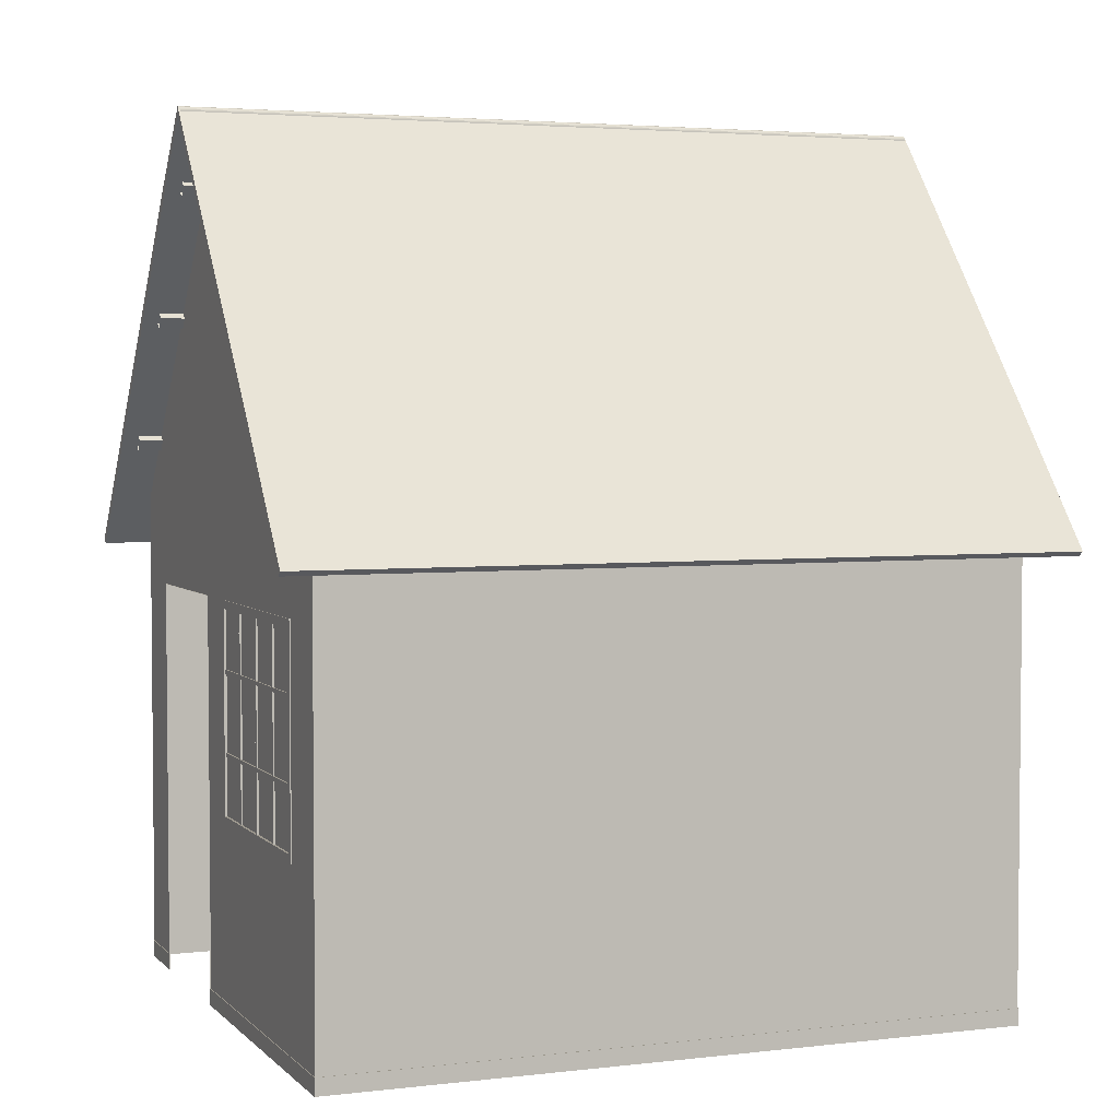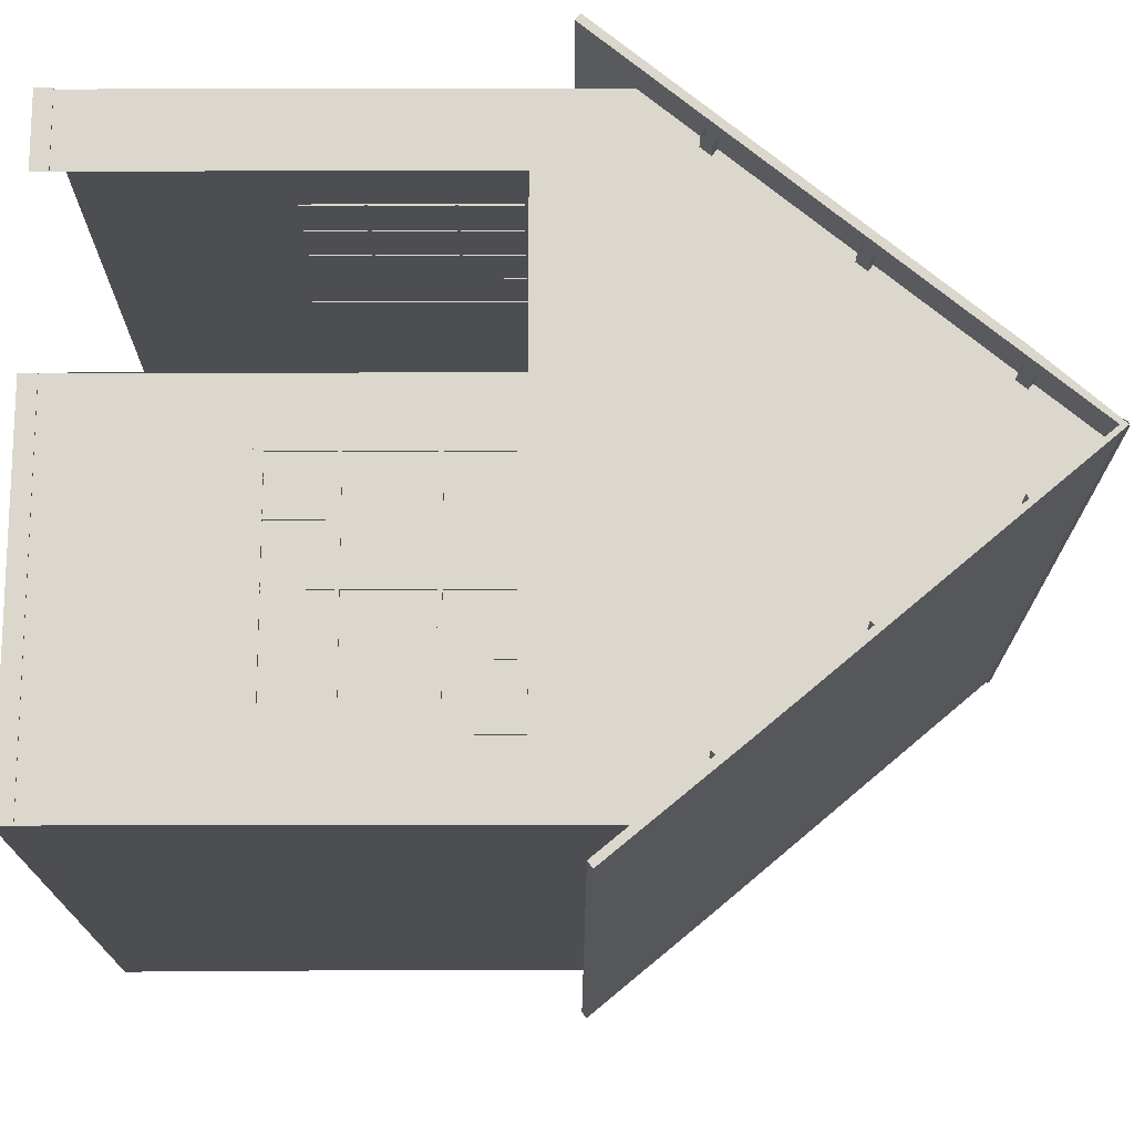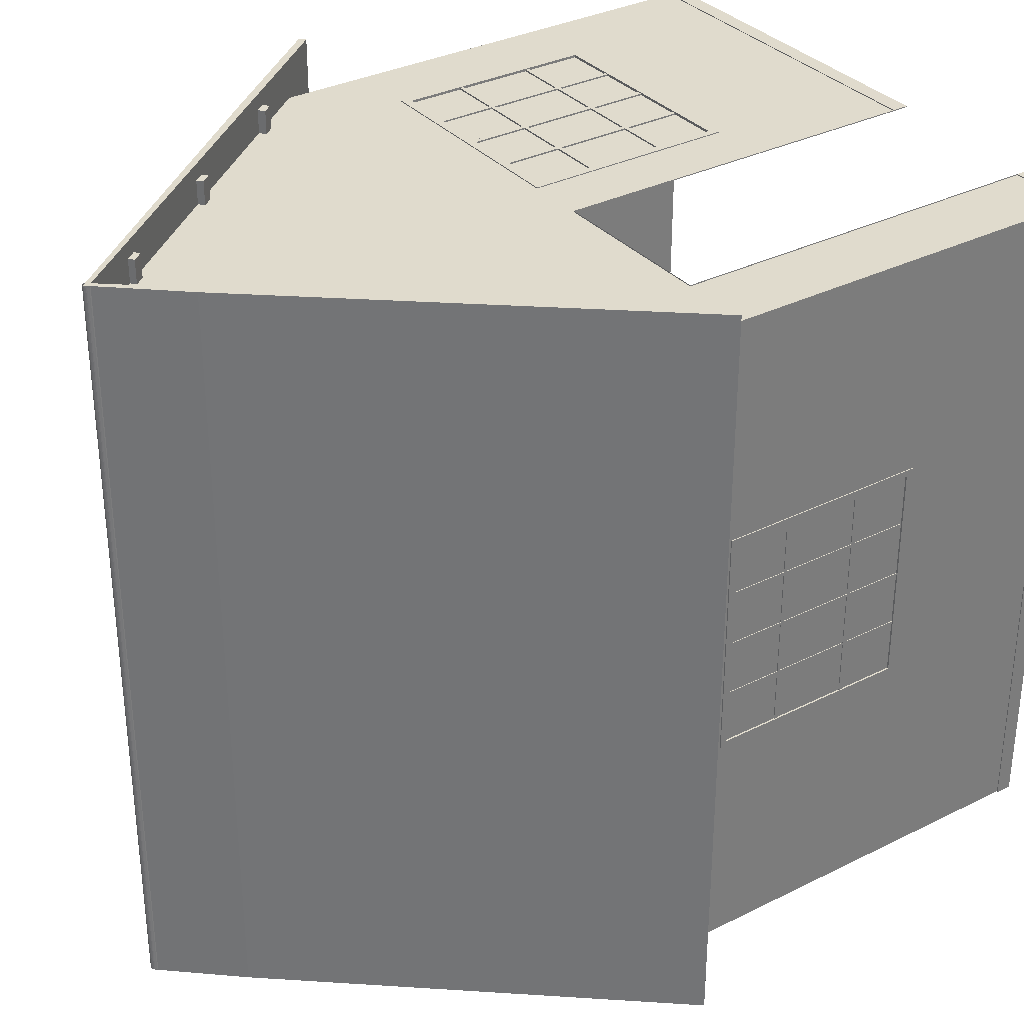
<metadata>
{"format":"obj","ext":"obj","renderer":"f3d","projection":"perspective","resolution":1024,"background":"white","views":[{"elev":3.5,"azim":68.4,"up":"+Y"},{"elev":73.1,"azim":89.9,"up":"+Z"},{"elev":33.2,"azim":-124.5,"up":"+Z"}]}
</metadata>
<code>
v  3.78 9.236 -10.2
v  3.77 9.237 -10.2
v  3.77 9.237 -2.197
v  3.78 9.236 -2.197
v  3.79 9.233 -10.2
v  3.79 9.233 -2.197
v  3.799 9.229 -10.2
v  3.799 9.229 -2.197
v  3.807 9.222 -10.2
v  3.807 9.222 -2.197
v  3.813 9.214 -10.2
v  3.813 9.214 -2.197
v  3.818 9.205 -10.2
v  3.818 9.205 -2.197
v  3.821 9.195 -10.2
v  3.821 9.195 -2.197
v  3.821 9.185 -10.2
v  3.821 9.185 -2.197
v  3.72 9.195 -10.2
v  3.719 9.185 -10.2
v  3.719 9.185 -2.197
v  3.72 9.195 -2.197
v  3.723 9.205 -10.2
v  3.723 9.205 -2.197
v  3.728 9.214 -10.2
v  3.728 9.214 -2.197
v  3.734 9.222 -10.2
v  3.734 9.222 -2.197
v  3.742 9.229 -10.2
v  3.742 9.229 -2.197
v  3.751 9.233 -10.2
v  3.751 9.233 -2.197
v  3.76 9.236 -2.197
v  3.76 9.236 -10.2
v  1.218 5.94 -3.058
v  1.151 5.995 -3.058
v  1.151 5.995 -2.348
v  1.218 5.94 -2.348
v  1.135 5.837 -2.348
v  1.067 5.892 -2.348
v  1.067 5.892 -3.058
v  1.135 5.837 -3.058
v  2.268 7.222 -3.058
v  2.2 7.277 -3.058
v  2.2 7.277 -2.348
v  2.268 7.222 -2.348
v  2.184 7.12 -2.348
v  2.117 7.175 -2.348
v  2.117 7.175 -3.058
v  2.184 7.12 -3.058
v  3.317 8.504 -3.058
v  3.25 8.559 -3.058
v  3.25 8.559 -2.348
v  3.317 8.504 -2.348
v  3.233 8.402 -2.348
v  3.166 8.457 -2.348
v  3.166 8.457 -3.058
v  3.233 8.402 -3.058
v  6.32 5.94 -2.348
v  6.387 5.995 -2.348
v  6.387 5.995 -3.057
v  6.32 5.94 -3.057
v  6.404 5.837 -3.057
v  6.471 5.892 -3.057
v  6.471 5.892 -2.348
v  6.404 5.837 -2.348
v  5.27 7.222 -2.348
v  5.338 7.277 -2.348
v  5.338 7.277 -3.057
v  5.27 7.222 -3.057
v  5.354 7.12 -3.057
v  5.421 7.175 -3.057
v  5.421 7.175 -2.348
v  5.354 7.12 -2.348
v  4.221 8.504 -2.348
v  4.288 8.559 -2.348
v  4.288 8.559 -3.057
v  4.221 8.504 -3.057
v  4.305 8.402 -3.057
v  4.372 8.457 -3.057
v  4.372 8.457 -2.348
v  4.305 8.402 -2.348
v  0.0986 4.839 -7.404
v  1.29 6.282 -7.404
v  1.29 6.282 -10.22
v  0.0986 4.839 -10.22
v  3.768 9.236 -7.404
v  6.287 6.233 -7.404
v  6.287 6.233 -10.22
v  3.768 9.236 -10.22
v  3.094 8.468 -7.404
v  3.094 8.468 -10.22
v  7.377 4.913 -7.404
v  7.377 4.913 -10.22
v  0.0986 4.839 -2.187
v  1.29 6.282 -2.187
v  1.29 6.282 -4.943
v  0.0986 4.839 -4.943
v  3.768 9.236 -2.187
v  6.287 6.233 -2.187
v  6.287 6.233 -4.943
v  3.768 9.236 -4.943
v  3.094 8.468 -2.187
v  3.094 8.468 -4.943
v  7.377 4.913 -2.187
v  7.377 4.913 -4.943
v  1.355 6.234 -7.404
v  0.1636 4.79 -7.404
v  0.1636 4.79 -10.22
v  1.355 6.234 -10.22
v  6.222 6.185 -7.404
v  3.768 9.157 -7.404
v  3.768 9.157 -10.22
v  6.222 6.185 -10.22
v  3.159 8.419 -7.404
v  3.159 8.419 -10.22
v  7.312 4.865 -7.404
v  7.312 4.865 -10.22
v  1.355 6.234 -2.187
v  0.1636 4.79 -2.187
v  0.1636 4.79 -4.943
v  1.355 6.234 -4.943
v  6.222 6.185 -2.187
v  3.768 9.157 -2.187
v  3.768 9.157 -4.943
v  6.222 6.185 -4.943
v  3.159 8.419 -2.187
v  3.159 8.419 -4.943
v  7.312 4.865 -2.187
v  7.312 4.865 -4.943
v  0.599 3.683 -6.748
v  0.5913 3.683 -6.748
v  0.5913 2.876 -6.748
v  0.599 2.876 -6.748
v  0.5913 4.331 -6.779
v  0.599 4.331 -6.779
v  0.599 3.717 -6.779
v  0.5913 3.717 -6.779
v  0.5913 2.228 -6.158
v  0.5913 2.842 -6.158
v  0.5913 2.842 -6.188
v  0.5913 2.228 -6.188
v  0.599 2.842 -6.748
v  0.5913 2.842 -6.748
v  0.5913 2.228 -6.748
v  0.599 2.228 -6.748
v  0.5913 3.683 -6.779
v  0.5913 3.717 -7.334
v  0.5913 3.683 -7.334
v  0.599 3.683 -6.779
v  0.599 3.683 -7.334
v  0.5913 2.842 -6.779
v  0.5913 2.876 -6.779
v  0.5913 2.876 -7.334
v  0.5913 2.842 -7.334
v  0.5913 4.331 -6.748
v  0.599 4.331 -6.748
v  0.599 4.331 -6.188
v  0.5913 4.331 -6.188
v  0.5913 3.683 -5.599
v  0.5913 3.717 -5.599
v  0.5913 3.717 -6.158
v  0.5913 3.683 -6.158
v  0.599 2.876 -5.567
v  0.5913 2.876 -5.567
v  0.5913 2.876 -5.012
v  0.599 2.876 -5.012
v  0.5913 2.842 -5.599
v  0.5913 2.876 -5.599
v  0.5913 2.876 -6.158
v  0.5913 4.331 -6.158
v  0.5913 3.717 -6.188
v  0.5913 3.683 -6.188
v  0.5913 2.876 -6.188
v  0.599 2.842 -6.188
v  0.5913 2.228 -6.779
v  0.599 3.717 -6.748
v  0.5913 3.717 -6.748
v  0.599 3.717 -6.188
v  0.599 2.876 -6.158
v  0.599 3.683 -6.158
v  0.599 3.717 -7.334
v  0.599 4.331 -7.334
v  0.5913 4.331 -7.334
v  0.5913 2.228 -5.567
v  0.5913 2.842 -5.567
v  0.5913 2.228 -5.599
v  0.599 2.842 -6.158
v  0.599 2.228 -6.158
v  0.5913 3.717 -5.567
v  0.5913 4.331 -5.567
v  0.5913 4.331 -5.599
v  0.5913 3.683 -5.012
v  0.5913 3.717 -5.012
v  0.5913 3.683 -5.567
v  0.5913 2.842 -5.012
v  0.599 2.842 -5.012
v  0.599 2.228 -5.012
v  0.5913 2.228 -5.012
v  0.599 2.228 -6.779
v  0.599 2.842 -6.779
v  0.599 2.842 -7.334
v  0.599 2.228 -7.334
v  0.599 2.228 -5.599
v  0.599 2.842 -5.599
v  0.599 2.876 -6.779
v  0.599 2.876 -7.334
v  0.599 3.717 -5.599
v  0.599 4.331 -5.599
v  0.599 4.331 -6.158
v  0.599 3.717 -6.158
v  0.599 2.876 -5.599
v  0.599 3.683 -5.599
v  0.599 2.228 -6.188
v  0.599 2.876 -6.188
v  0.599 3.683 -6.188
v  0.599 2.842 -5.567
v  0.599 2.228 -5.567
v  0.599 3.717 -5.012
v  0.599 4.331 -5.012
v  0.599 4.331 -5.567
v  0.599 3.717 -5.567
v  0.599 3.683 -5.012
v  0.599 3.683 -5.567
v  0.5913 2.228 -7.334
v  0.5913 4.331 -5.012
v  4.387 2.846 -2.615
v  4.387 2.846 -2.598
v  3.841 2.846 -2.598
v  3.841 2.846 -2.615
v  4.387 3.715 -2.598
v  4.387 3.715 -2.615
v  3.841 3.715 -2.615
v  3.841 3.715 -2.598
v  5.02 2.246 -2.598
v  5.02 2.846 -2.598
v  4.971 2.846 -2.598
v  4.971 2.246 -2.598
v  5.603 2.846 -2.598
v  5.603 2.846 -2.615
v  6.149 2.846 -2.615
v  6.149 2.846 -2.599
v  4.387 3.674 -2.598
v  3.841 3.674 -2.598
v  5.603 3.715 -2.615
v  5.603 3.715 -2.598
v  6.149 3.715 -2.598
v  6.149 3.715 -2.615
v  4.387 2.887 -2.598
v  3.841 2.887 -2.598
v  4.426 3.674 -2.598
v  4.426 3.674 -2.615
v  4.971 3.674 -2.615
v  4.971 3.674 -2.598
v  5.566 3.674 -2.598
v  5.566 3.715 -2.598
v  5.02 3.715 -2.598
v  5.02 3.674 -2.598
v  4.971 2.887 -2.615
v  4.971 2.887 -2.598
v  5.566 2.846 -2.598
v  5.566 2.887 -2.598
v  5.02 2.887 -2.598
v  5.02 4.315 -2.598
v  4.971 4.316 -2.598
v  4.971 3.715 -2.598
v  5.02 3.715 -2.615
v  5.02 4.315 -2.615
v  4.426 2.246 -2.598
v  4.426 2.846 -2.598
v  4.387 2.246 -2.598
v  3.841 3.674 -2.615
v  3.841 2.887 -2.615
v  4.426 3.715 -2.598
v  4.426 4.316 -2.598
v  4.387 4.316 -2.598
v  4.971 2.846 -2.615
v  4.971 2.246 -2.615
v  4.426 2.887 -2.598
v  5.603 4.315 -2.598
v  5.603 4.315 -2.615
v  6.149 4.315 -2.615
v  6.149 4.315 -2.598
v  5.603 2.245 -2.599
v  5.566 2.245 -2.599
v  6.149 2.245 -2.615
v  6.149 2.245 -2.599
v  5.566 4.315 -2.598
v  6.149 3.674 -2.598
v  5.603 3.674 -2.598
v  3.841 4.316 -2.615
v  3.841 4.316 -2.598
v  5.603 2.887 -2.598
v  6.149 2.887 -2.599
v  4.387 2.246 -2.615
v  3.841 2.246 -2.615
v  5.566 2.245 -2.615
v  5.566 2.846 -2.615
v  5.02 2.846 -2.615
v  5.02 2.246 -2.615
v  4.387 4.316 -2.615
v  4.387 2.887 -2.615
v  4.387 3.674 -2.615
v  5.566 3.715 -2.615
v  5.566 4.315 -2.615
v  5.566 2.887 -2.615
v  5.566 3.674 -2.615
v  5.02 3.674 -2.615
v  5.02 2.887 -2.615
v  4.426 2.846 -2.615
v  4.426 2.246 -2.615
v  4.971 3.715 -2.615
v  4.971 4.316 -2.615
v  4.426 4.316 -2.615
v  4.426 3.715 -2.615
v  4.426 2.887 -2.615
v  5.603 2.245 -2.615
v  6.149 2.887 -2.615
v  6.149 3.674 -2.615
v  5.603 3.674 -2.615
v  5.603 2.887 -2.615
v  3.841 2.246 -2.598
v  6.222 0.3719 -9.806
v  6.229 0.3721 -9.815
v  3.769 0.3722 -9.815
v  3.768 0.372 -9.806
v  6.946 0.3719 -9.806
v  6.946 0.3719 -7.404
v  6.954 0.3721 -7.407
v  6.954 0.3721 -9.815
v  6.946 0.3719 -2.599
v  6.954 0.3721 -2.589
v  6.954 0.3721 -4.94
v  6.946 0.3719 -4.943
v  3.768 0.372 -2.598
v  3.769 0.3722 -2.589
v  6.229 0.3721 -2.589
v  6.222 0.3719 -2.599
v  0.5913 0.3719 -9.806
v  1.355 0.3719 -9.806
v  1.349 0.3721 -9.815
v  0.5832 0.3721 -9.815
v  1.355 4.402 -2.598
v  1.355 6.234 -2.598
v  0.5913 5.309 -2.598
v  0.5913 4.402 -2.598
v  0.5913 4.402 -7.404
v  0.5913 5.309 -7.404
v  0.5913 5.309 -9.806
v  0.5913 4.402 -9.806
v  6.222 4.402 -9.806
v  6.222 6.185 -9.806
v  6.946 5.309 -9.806
v  6.946 4.402 -9.806
v  6.946 4.402 -4.943
v  6.946 5.309 -4.943
v  6.946 5.309 -2.598
v  6.946 4.402 -2.599
v  3.768 4.404 -9.806
v  3.159 4.403 -9.806
v  3.159 8.419 -9.806
v  3.768 9.157 -9.806
v  3.768 4.404 -2.598
v  3.768 9.157 -2.598
v  3.159 8.419 -2.598
v  3.159 4.403 -2.598
v  6.222 4.402 -2.598
v  6.222 6.185 -2.598
v  1.355 4.402 -9.806
v  1.355 6.234 -9.806
v  1.355 4.402 -2.587
v  3.159 4.403 -2.587
v  0.5913 2.158 -7.404
v  0.5913 2.158 -9.806
v  6.222 2.158 -9.806
v  6.946 2.158 -9.806
v  6.946 2.158 -4.943
v  6.946 2.158 -2.599
v  1.355 2.158 -2.598
v  0.5913 2.158 -2.598
v  3.159 2.159 -9.806
v  3.768 2.159 -9.806
v  6.149 4.315 -2.588
v  6.149 2.245 -2.588
v  1.355 2.158 -2.587
v  3.768 2.159 -2.598
v  3.159 2.159 -2.598
v  1.355 2.158 -9.806
v  3.159 2.159 -2.587
v  6.222 2.158 -2.599
v  0.5913 0.3719 -2.598
v  0.5913 0.3719 -4.943
v  0.5832 0.3721 -4.939
v  0.5832 0.3721 -2.589
v  3.768 2.159 -2.588
v  3.768 4.404 -2.588
v  3.841 2.246 -2.588
v  6.222 2.158 -2.588
v  6.222 4.402 -2.588
v  3.841 4.316 -2.588
v  0.5832 0.3721 -7.407
v  0.5913 0.3719 -7.404
v  0.5913 5.309 -4.943
v  0.5913 4.402 -4.943
v  6.946 5.309 -7.404
v  6.946 4.402 -7.404
v  0.5913 2.158 -4.943
v  0.5805 2.158 -4.943
v  0.5805 2.158 -7.404
v  6.946 2.158 -7.404
v  0.5805 4.331 -5.012
v  0.5805 4.331 -7.334
v  0.5805 4.402 -7.404
v  0.5805 4.402 -4.943
v  0.5805 2.228 -7.334
v  0.5805 2.228 -5.012
v  1.355 0.3719 -2.598
v  3.159 0.372 -9.806
v  3.159 0.372 -2.598
v  0.5832 0.1997 -7.407
v  0.5832 0.1997 -9.815
v  6.229 0.1997 -9.815
v  6.954 0.1997 -9.815
v  6.954 0.1997 -4.94
v  6.954 0.1997 -2.589
v  1.355 0.1999 -2.587
v  1.355 0.3719 -2.587
v  0.5832 0.1997 -2.589
v  3.158 0.1997 -9.815
v  3.158 0.3722 -9.815
v  3.769 0.1997 -9.815
v  6.229 0.1997 -2.589
v  3.769 0.1997 -2.589
v  1.349 0.1997 -9.815
v  0.5832 0.1997 -4.939
v  6.954 0.1997 -7.407
v  1.355 0.1999 -2.598
v  3.159 0.372 -2.587
v  3.159 0.1999 -2.598
v  3.159 0.1999 -2.587
g default
f 1 2 3 4
f 5 1 4 6
f 7 5 6 8
f 9 7 8 10
f 11 9 10 12
f 13 11 12 14
f 15 13 14 16
f 17 15 16 18
f 19 20 21 22
f 23 19 22 24
f 25 23 24 26
f 27 25 26 28
f 29 27 28 30
f 31 29 30 32
f 33 3 2 34
f 34 31 32 33
f 35 36 37 38
f 39 40 41 42
f 42 41 36 35
f 42 35 38 39
f 36 41 40 37
f 43 44 45 46
f 47 48 49 50
f 50 49 44 43
f 50 43 46 47
f 44 49 48 45
f 51 52 53 54
f 55 56 57 58
f 58 57 52 51
f 58 51 54 55
f 52 57 56 53
f 59 60 61 62
f 63 64 65 66
f 66 65 60 59
f 66 59 62 63
f 60 65 64 61
f 67 68 69 70
f 71 72 73 74
f 74 73 68 67
f 74 67 70 71
f 68 73 72 69
f 75 76 77 78
f 79 80 81 82
f 82 81 76 75
f 82 75 78 79
f 76 81 80 77
f 83 84 85 86
f 87 88 89 90
f 84 91 92 85
f 91 87 90 92
f 88 93 94 89
f 95 96 97 98
f 98 97 84 83
f 99 100 101 102
f 102 101 88 87
f 96 103 104 97
f 97 104 91 84
f 103 99 102 104
f 104 102 87 91
f 100 105 106 101
f 101 106 93 88
f 107 108 109 110
f 111 112 113 114
f 115 107 110 116
f 112 115 116 113
f 117 111 114 118
f 119 120 121 122
f 122 121 108 107
f 123 124 125 126
f 126 125 112 111
f 127 119 122 128
f 128 122 107 115
f 124 127 128 125
f 125 128 115 112
f 129 123 126 130
f 130 126 111 117
f 129 105 100 123
f 121 98 83 108
f 113 116 92 90
f 109 86 85 110
f 117 93 106 130
f 124 123 100 99
f 124 99 103 127
f 114 89 94 118
f 108 83 86 109
f 130 106 105 129
f 119 96 95 120
f 127 103 96 119
f 120 95 98 121
f 113 90 89 114
f 118 94 93 117
f 110 85 92 116
f 131 132 133 134
f 135 136 137 138
f 139 140 141 142
f 143 144 145 146
f 147 138 148 149
f 150 147 149 151
f 152 153 154 155
f 156 157 158 159
f 160 161 162 163
f 164 165 166 167
f 168 169 170 140
f 162 171 159 172
f 163 162 172 173
f 170 163 173 174
f 140 170 174 141
f 144 143 175 141
f 145 144 152 176
f 177 178 172 179
f 178 156 135 138
f 173 172 178 132
f 132 178 138 147
f 170 180 181 163
f 133 132 147 153
f 141 174 133 144
f 144 133 153 152
f 148 182 183 184
f 185 186 168 187
f 188 140 139 189
f 190 191 192 161
f 193 194 190 195
f 195 190 161 160
f 196 197 198 199
f 165 195 160 169
f 196 166 165 186
f 186 165 169 168
f 200 201 202 203
f 204 205 188 189
f 137 136 183 182
f 206 150 151 207
f 208 209 210 211
f 212 213 181 180
f 214 175 143 146
f 179 158 157 177
f 215 216 131 134
f 198 197 217 218
f 219 220 221 222
f 167 223 224 164
f 187 204 189 139
f 169 212 180 170
f 221 191 190 222
f 136 135 184 183
f 202 155 225 203
f 218 185 199 198
f 141 175 214 142
f 167 166 193 223
f 162 211 210 171
f 215 174 173 216
f 132 131 216 173
f 222 190 194 219
f 186 217 197 196
f 138 137 182 148
f 201 152 155 202
f 152 201 200 176
f 147 150 206 153
f 209 192 171 210
f 213 160 163 181
f 217 186 185 218
f 192 209 208 161
f 224 195 165 164
f 176 200 203 225
f 191 221 220 226
f 219 194 226 220
f 154 207 151 149
f 179 172 159 158
f 134 133 174 215
f 195 224 223 193
f 146 145 142 214
f 153 206 207 154
f 157 156 178 177
f 161 208 211 162
f 205 168 140 188
f 168 205 204 187
f 160 213 212 169
f 227 228 229 230
f 231 232 233 234
f 235 236 237 238
f 239 240 241 242
f 243 231 234 244
f 245 246 247 248
f 228 249 250 229
f 251 252 253 254
f 255 256 257 258
f 259 260 254 253
f 261 262 263 236
f 257 264 265 266
f 258 257 266 254
f 263 258 254 260
f 236 263 260 237
f 257 267 268 264
f 269 270 228 271
f 272 244 250 273
f 274 275 276 231
f 254 266 274 251
f 251 274 231 243
f 237 277 278 238
f 279 251 243 249
f 237 260 279 270
f 270 279 249 228
f 280 281 282 283
f 284 239 261 285
f 242 241 286 287
f 246 280 288 256
f 289 247 246 290
f 290 246 256 255
f 234 233 291 292
f 293 290 255 262
f 242 294 293 239
f 239 293 262 261
f 295 227 230 296
f 297 298 299 300
f 232 301 291 233
f 302 303 272 273
f 304 305 268 267
f 306 307 308 309
f 278 277 310 311
f 312 313 314 315
f 259 253 252 316
f 286 241 240 317
f 248 282 281 245
f 318 319 320 321
f 228 227 295 271
f 243 303 302 249
f 285 297 300 235
f 307 255 258 308
f 240 239 284 317
f 288 305 304 256
f 320 290 293 321
f 271 295 296 322
f 317 284 287 286
f 230 229 322 296
f 318 294 289 319
f 312 266 265 313
f 316 279 260 259
f 290 320 319 289
f 275 314 313 265
f 249 302 273 250
f 314 275 274 315
f 256 304 267 257
f 298 261 236 299
f 261 298 297 285
f 255 307 306 262
f 301 276 292 291
f 299 236 235 300
f 248 247 283 282
f 263 309 308 258
f 315 274 266 312
f 270 310 277 237
f 321 293 294 318
f 311 269 238 278
f 303 243 244 272
f 310 270 269 311
f 276 301 232 231
f 252 251 279 316
f 305 288 264 268
f 262 306 309 263
f 281 280 246 245
f 323 324 325 326
f 327 328 329 330
f 331 332 333 334
f 335 336 337 338
f 339 340 341 342
f 343 344 345 346
f 347 348 349 350
f 351 352 353 354
f 355 356 357 358
f 359 360 361 362
f 363 364 365 366
f 366 365 344 343
f 363 367 368 364
f 369 350 349 370
f 360 369 370 361
f 343 371 372 366
f 373 347 350 374
f 375 351 354 376
f 377 355 358 378
f 379 343 346 380
f 381 360 359 382
f 383 283 287 384
f 371 343 379 385
f 386 363 366 387
f 374 350 369 388
f 388 369 360 381
f 366 372 389 387
f 378 358 367 390
f 367 358 357 368
f 391 392 393 394
f 382 359 351 375
f 334 333 329 328
f 359 362 352 351
f 386 395 396 363
f 384 287 322 397
f 390 398 395 386
f 399 383 384 398
f 383 399 396 400
f 395 397 400 396
f 398 384 397 395
f 399 367 363 396
f 367 399 398 390
f 397 322 292 400
f 283 383 400 292
f 339 342 401 402
f 346 345 403 404
f 404 403 348 347
f 354 353 405 406
f 406 405 356 355
f 380 346 404 407
f 407 408 409 373
f 376 354 406 410
f 410 406 355 377
f 226 411 412 184
f 413 347 373 409
f 414 404 347 413
f 412 413 409 415
f 411 414 413 412
f 408 416 415 409
f 414 411 416 408
f 411 226 199 416
f 404 414 408 407
f 416 199 225 415
f 184 412 415 225
f 402 373 374 339
f 323 375 376 327
f 334 377 378 331
f 417 379 380 391
f 418 381 382 326
f 338 390 386 335
f 335 386 387 419
f 339 374 388 340
f 340 388 381 418
f 331 378 390 338
f 326 382 375 323
f 391 380 407 392
f 392 407 373 402
f 327 376 410 328
f 328 410 377 334
f 420 401 342 421
f 422 324 330 423
f 424 333 332 425
f 426 427 394 428
f 429 430 325 431
f 432 337 336 433
f 421 342 341 434
f 434 341 430 429
f 425 332 337 432
f 431 325 324 422
f 428 394 393 435
f 435 393 401 420
f 423 330 329 436
f 436 329 333 424
f 417 427 426 437
f 419 438 336 335
f 326 325 430 418
f 327 330 324 323
f 402 401 393 392
f 331 338 337 332
f 418 430 341 340
f 391 394 427 417
f 438 419 439 440
f 417 427 385
f 385 379 417
f 438 419 387
f 387 389 438
f 433 336 438 440

</code>
